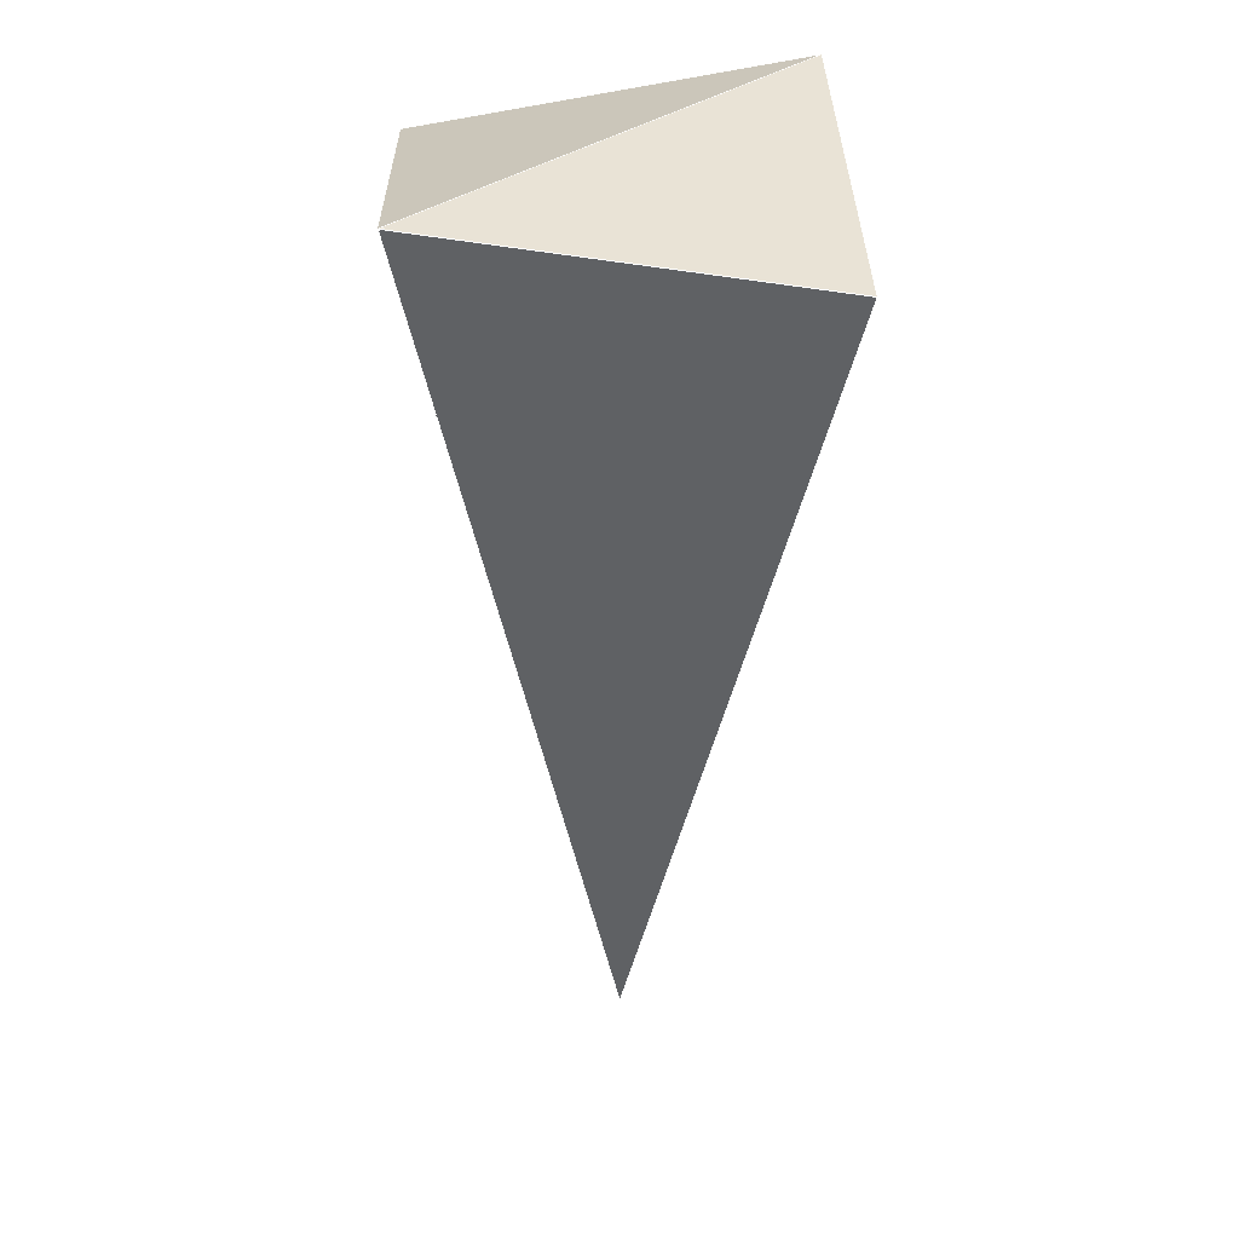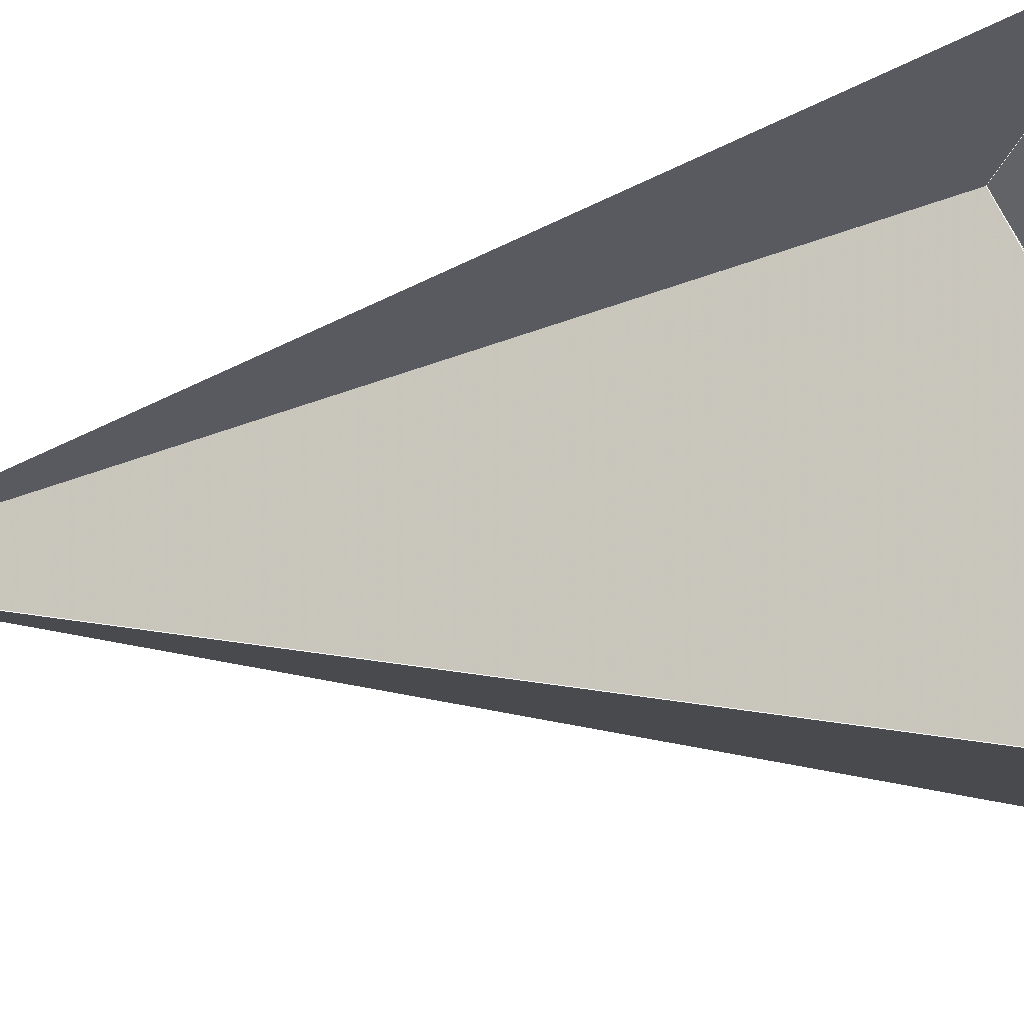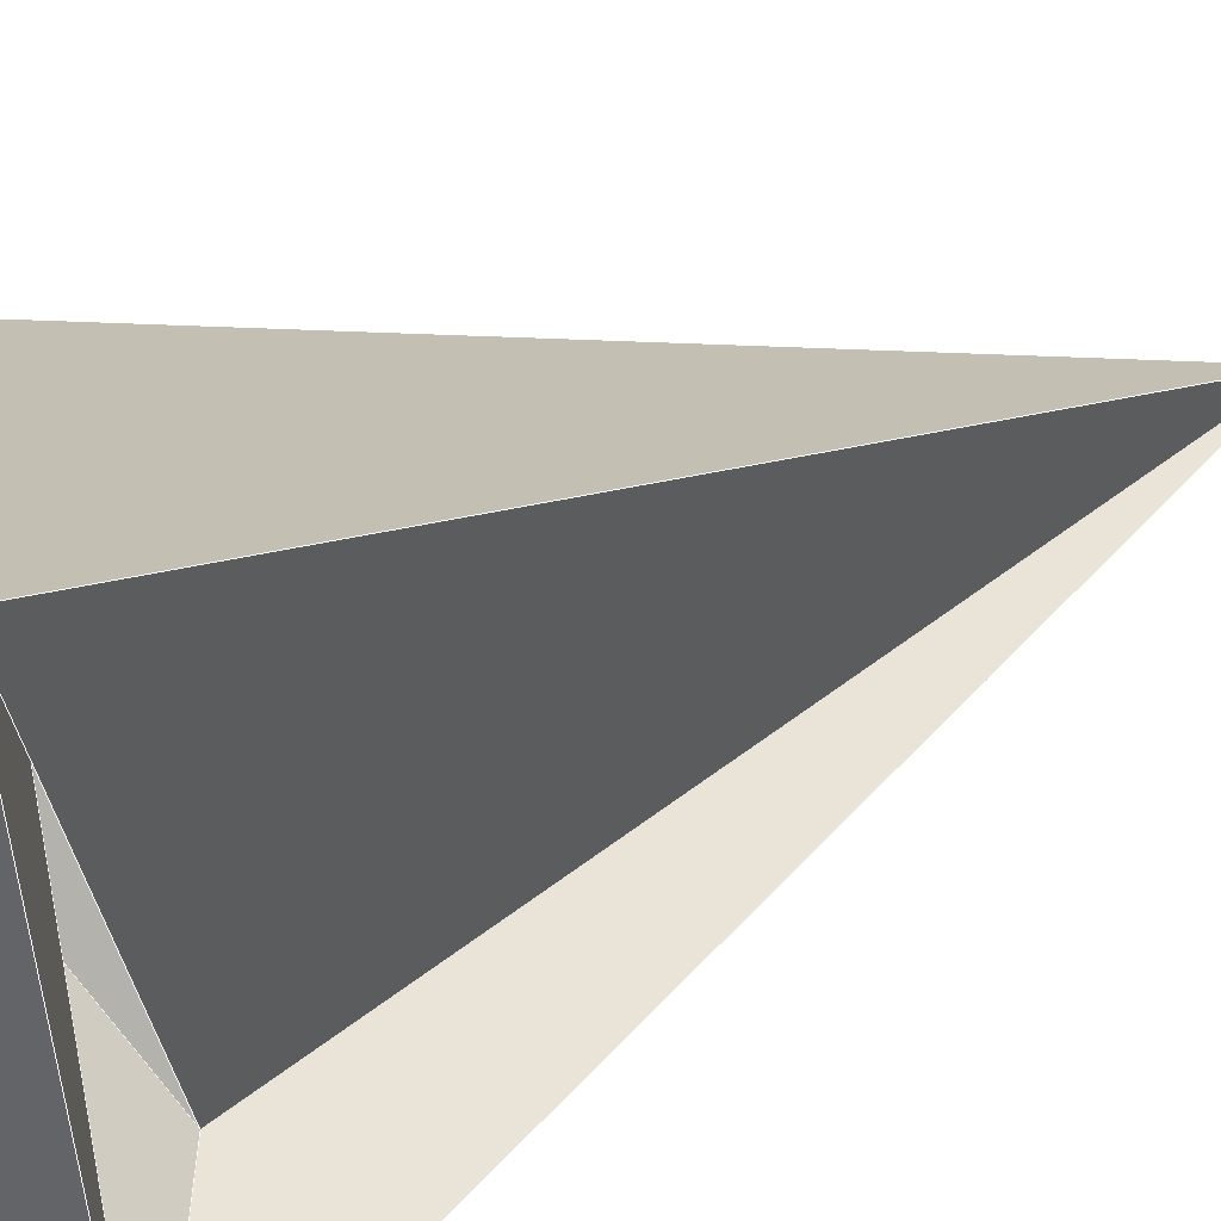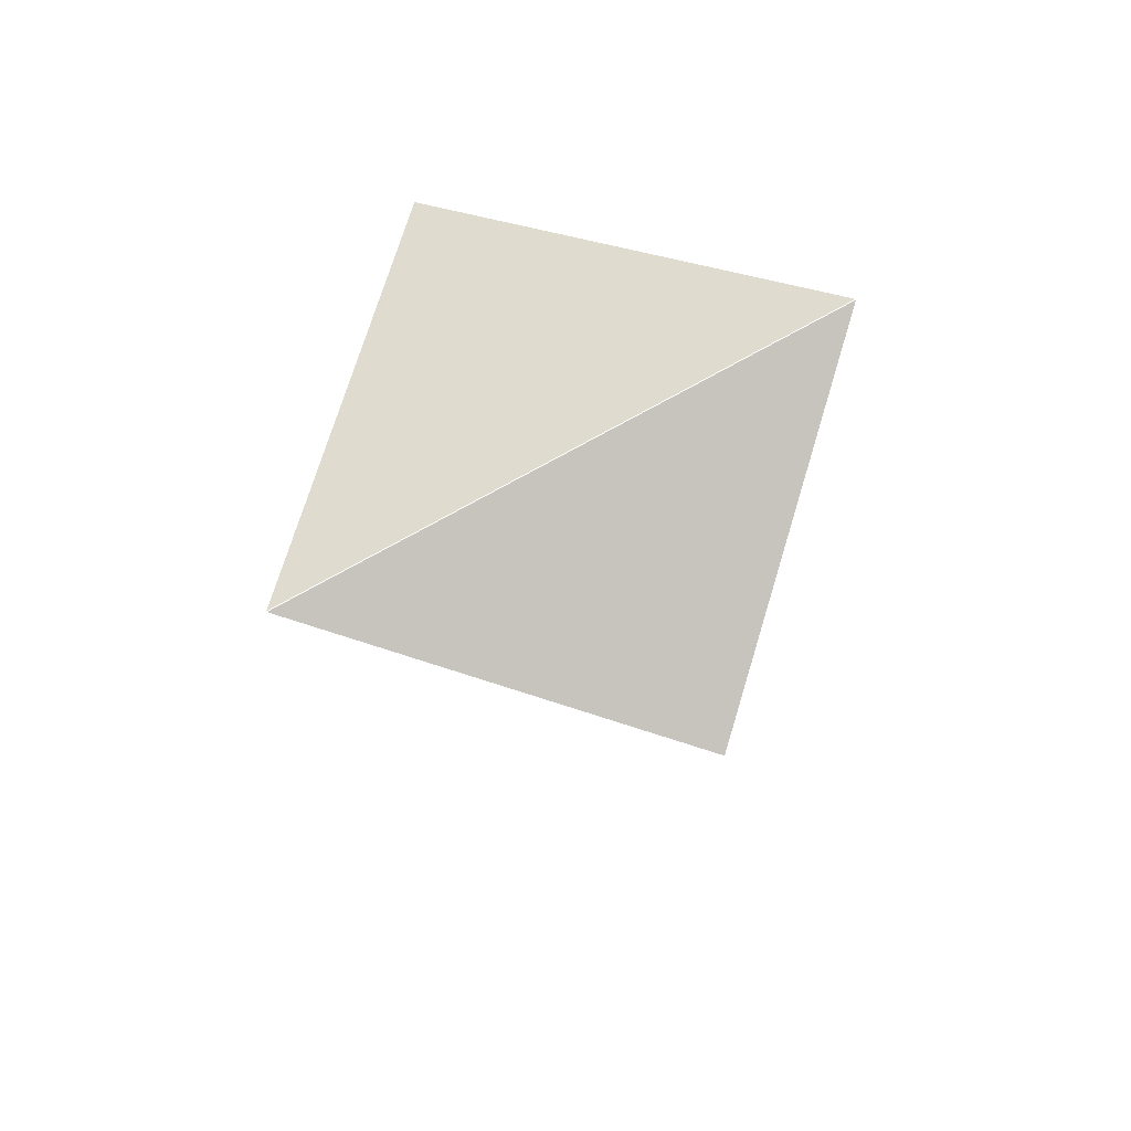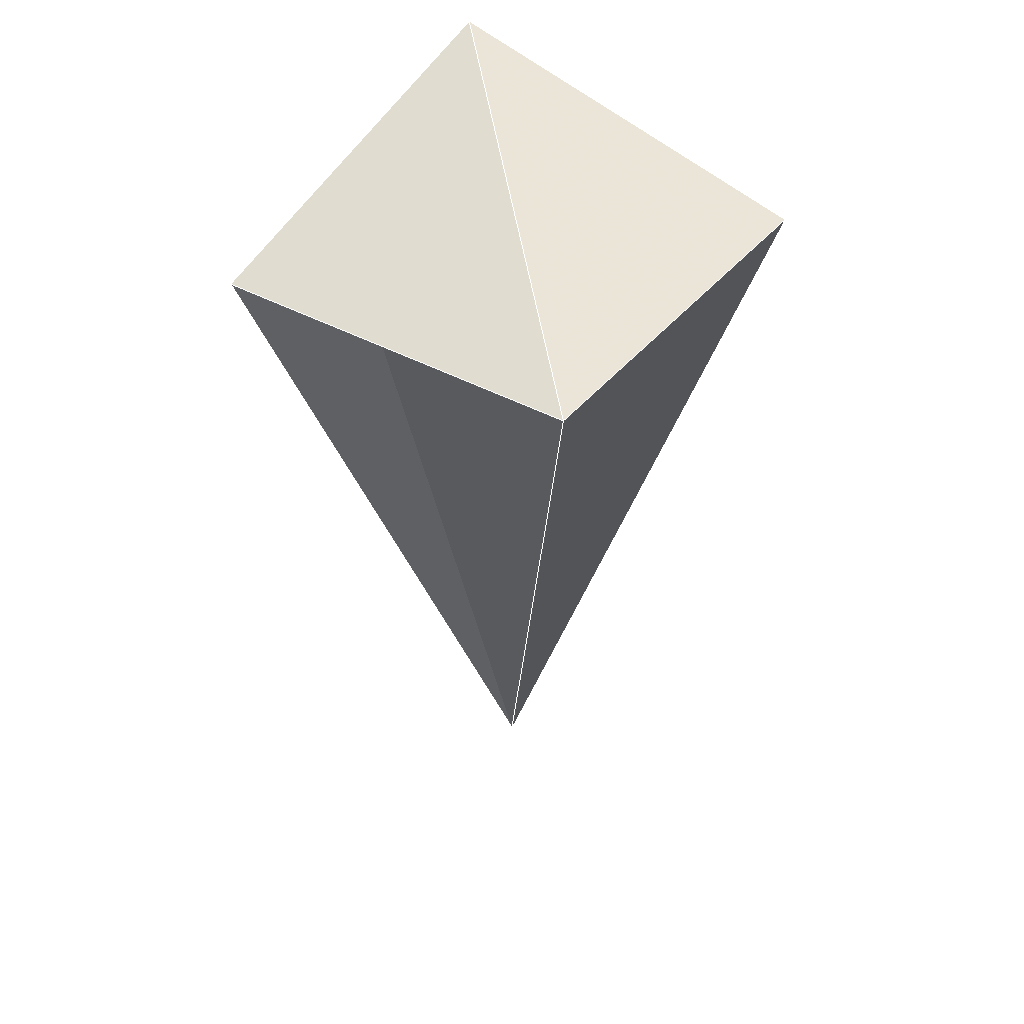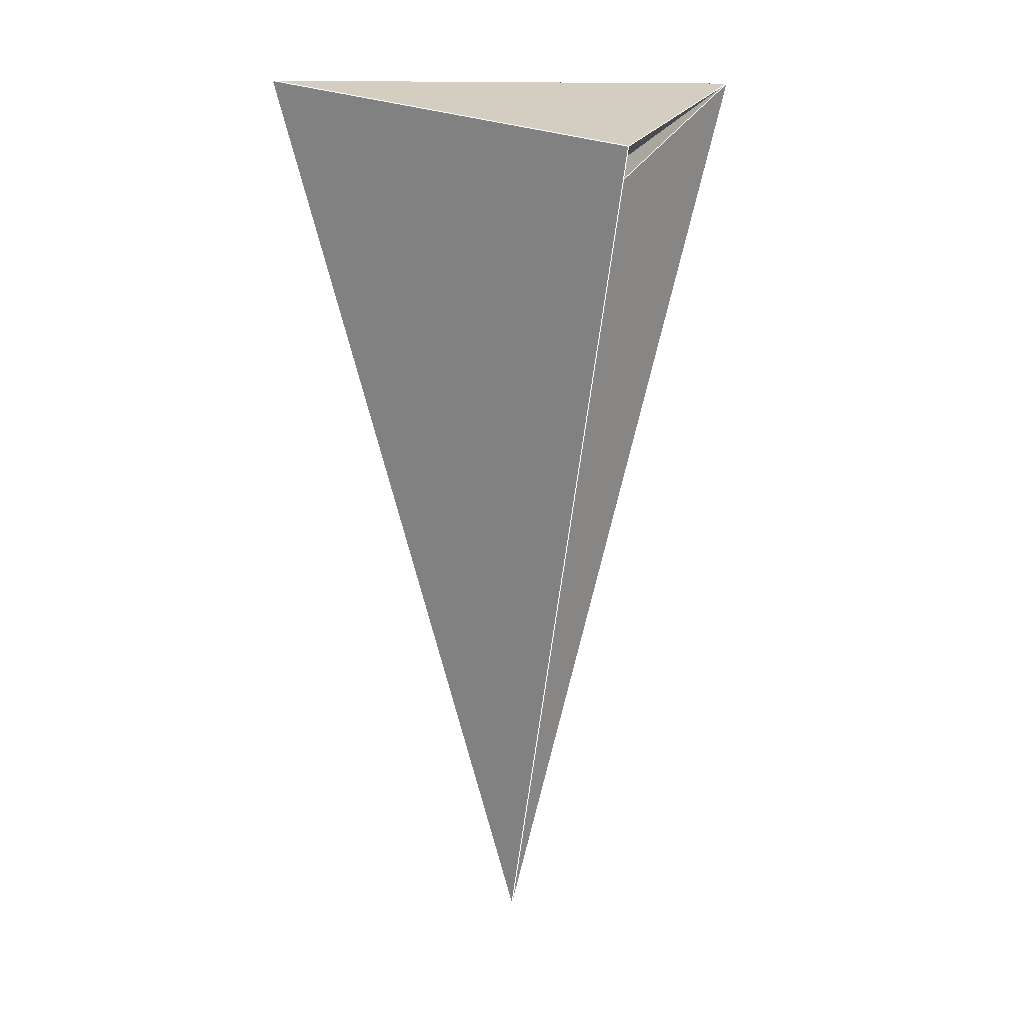
<metadata>
{"format":"obj","ext":"obj","renderer":"f3d","projection":"perspective","resolution":1024,"background":"white","views":[{"elev":32.7,"azim":-2.6,"up":"+Y"},{"elev":-10.7,"azim":115.6,"up":"+Z"},{"elev":22.2,"azim":-133.1,"up":"+Z"},{"elev":79.1,"azim":-163.6,"up":"+Y"},{"elev":52.7,"azim":125.7,"up":"+Y"},{"elev":12.2,"azim":20.4,"up":"+Y"}]}
</metadata>
<code>
v -30  75  30
v -30  65 -30
v -10  45 -20
v  10  45  20
v  30  65  30
v  30  75 -30
v   0 -75   0
f 1 3 4
f 3 4 6
f 2 3 5
f 2 4 5
f 2 3 7
f 4 5 7
f 3 5 6
f 1 2 4
f 1 3 7
f 4 6 7
f 1 5 7
f 2 6 7
f 1 5 6
f 1 2 6
l 1 3
l 1 2
l 1 5
l 2 3
l 2 4
l 2 6
l 3 4
l 3 5
l 3 7
l 4 1
l 4 5
l 4 6
l 5 2
l 5 6
l 5 7
l 6 1
l 6 3
l 6 7
l 7 1
l 7 2
l 7 4

</code>
